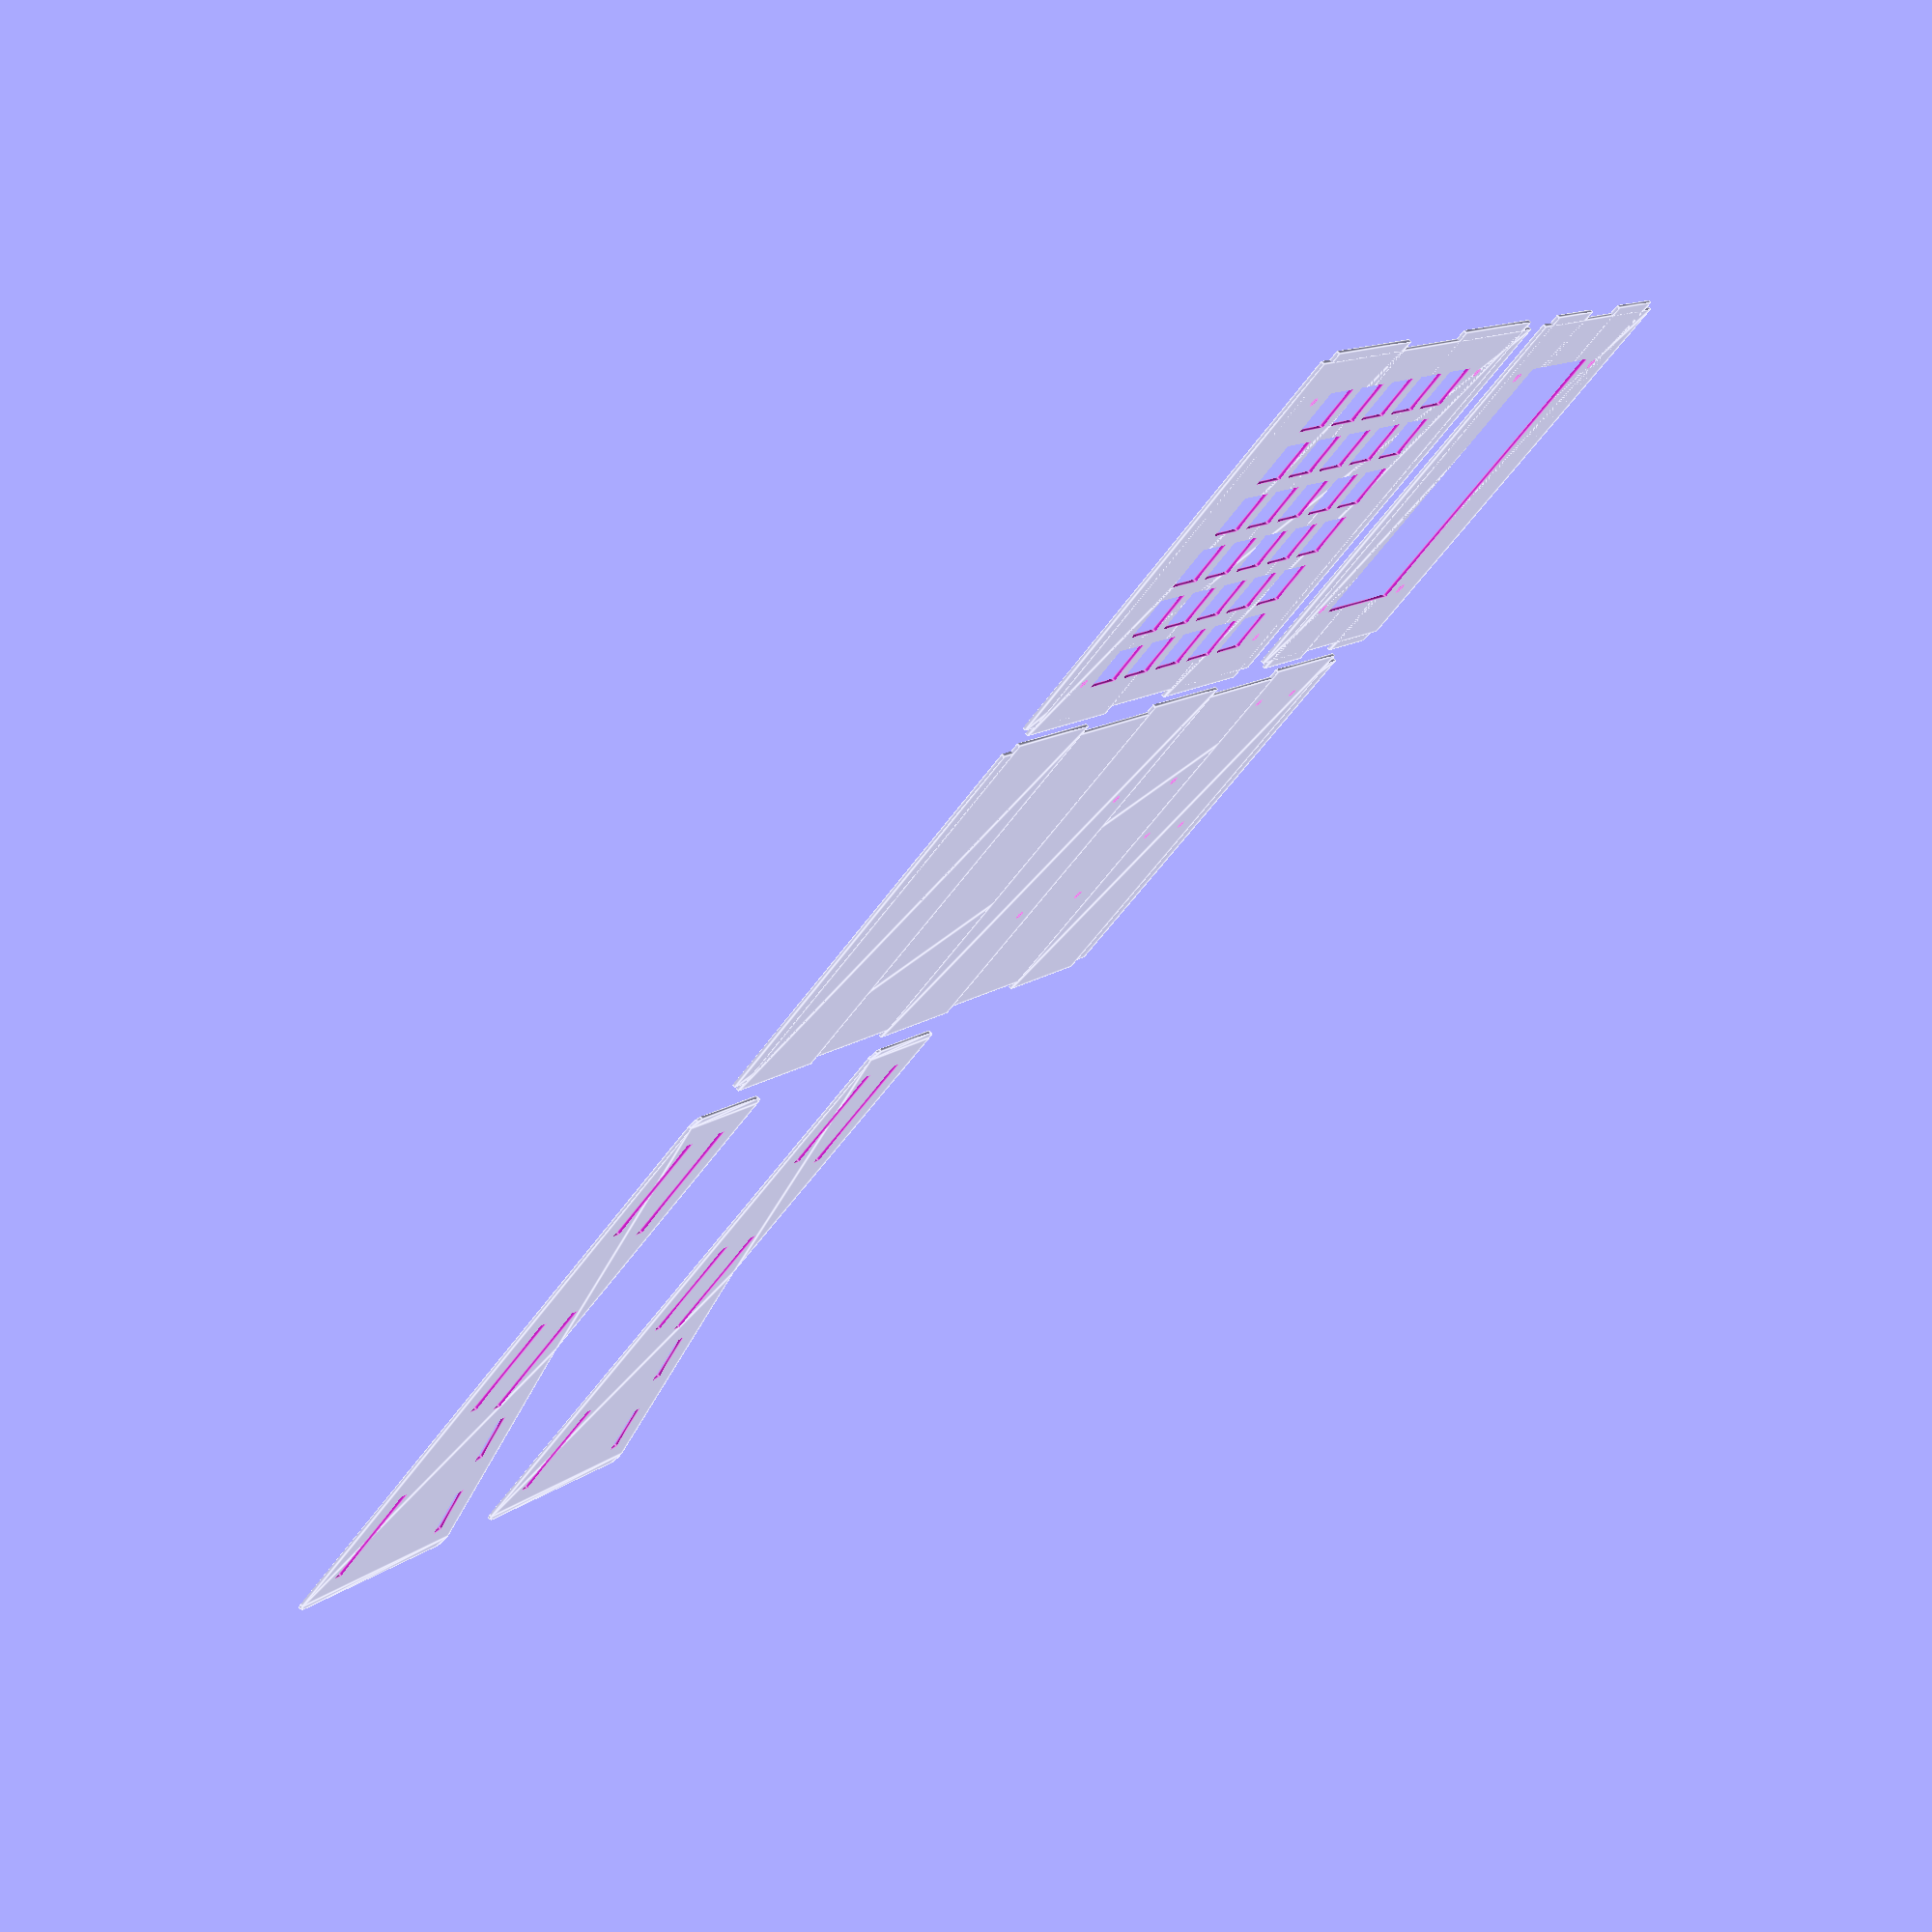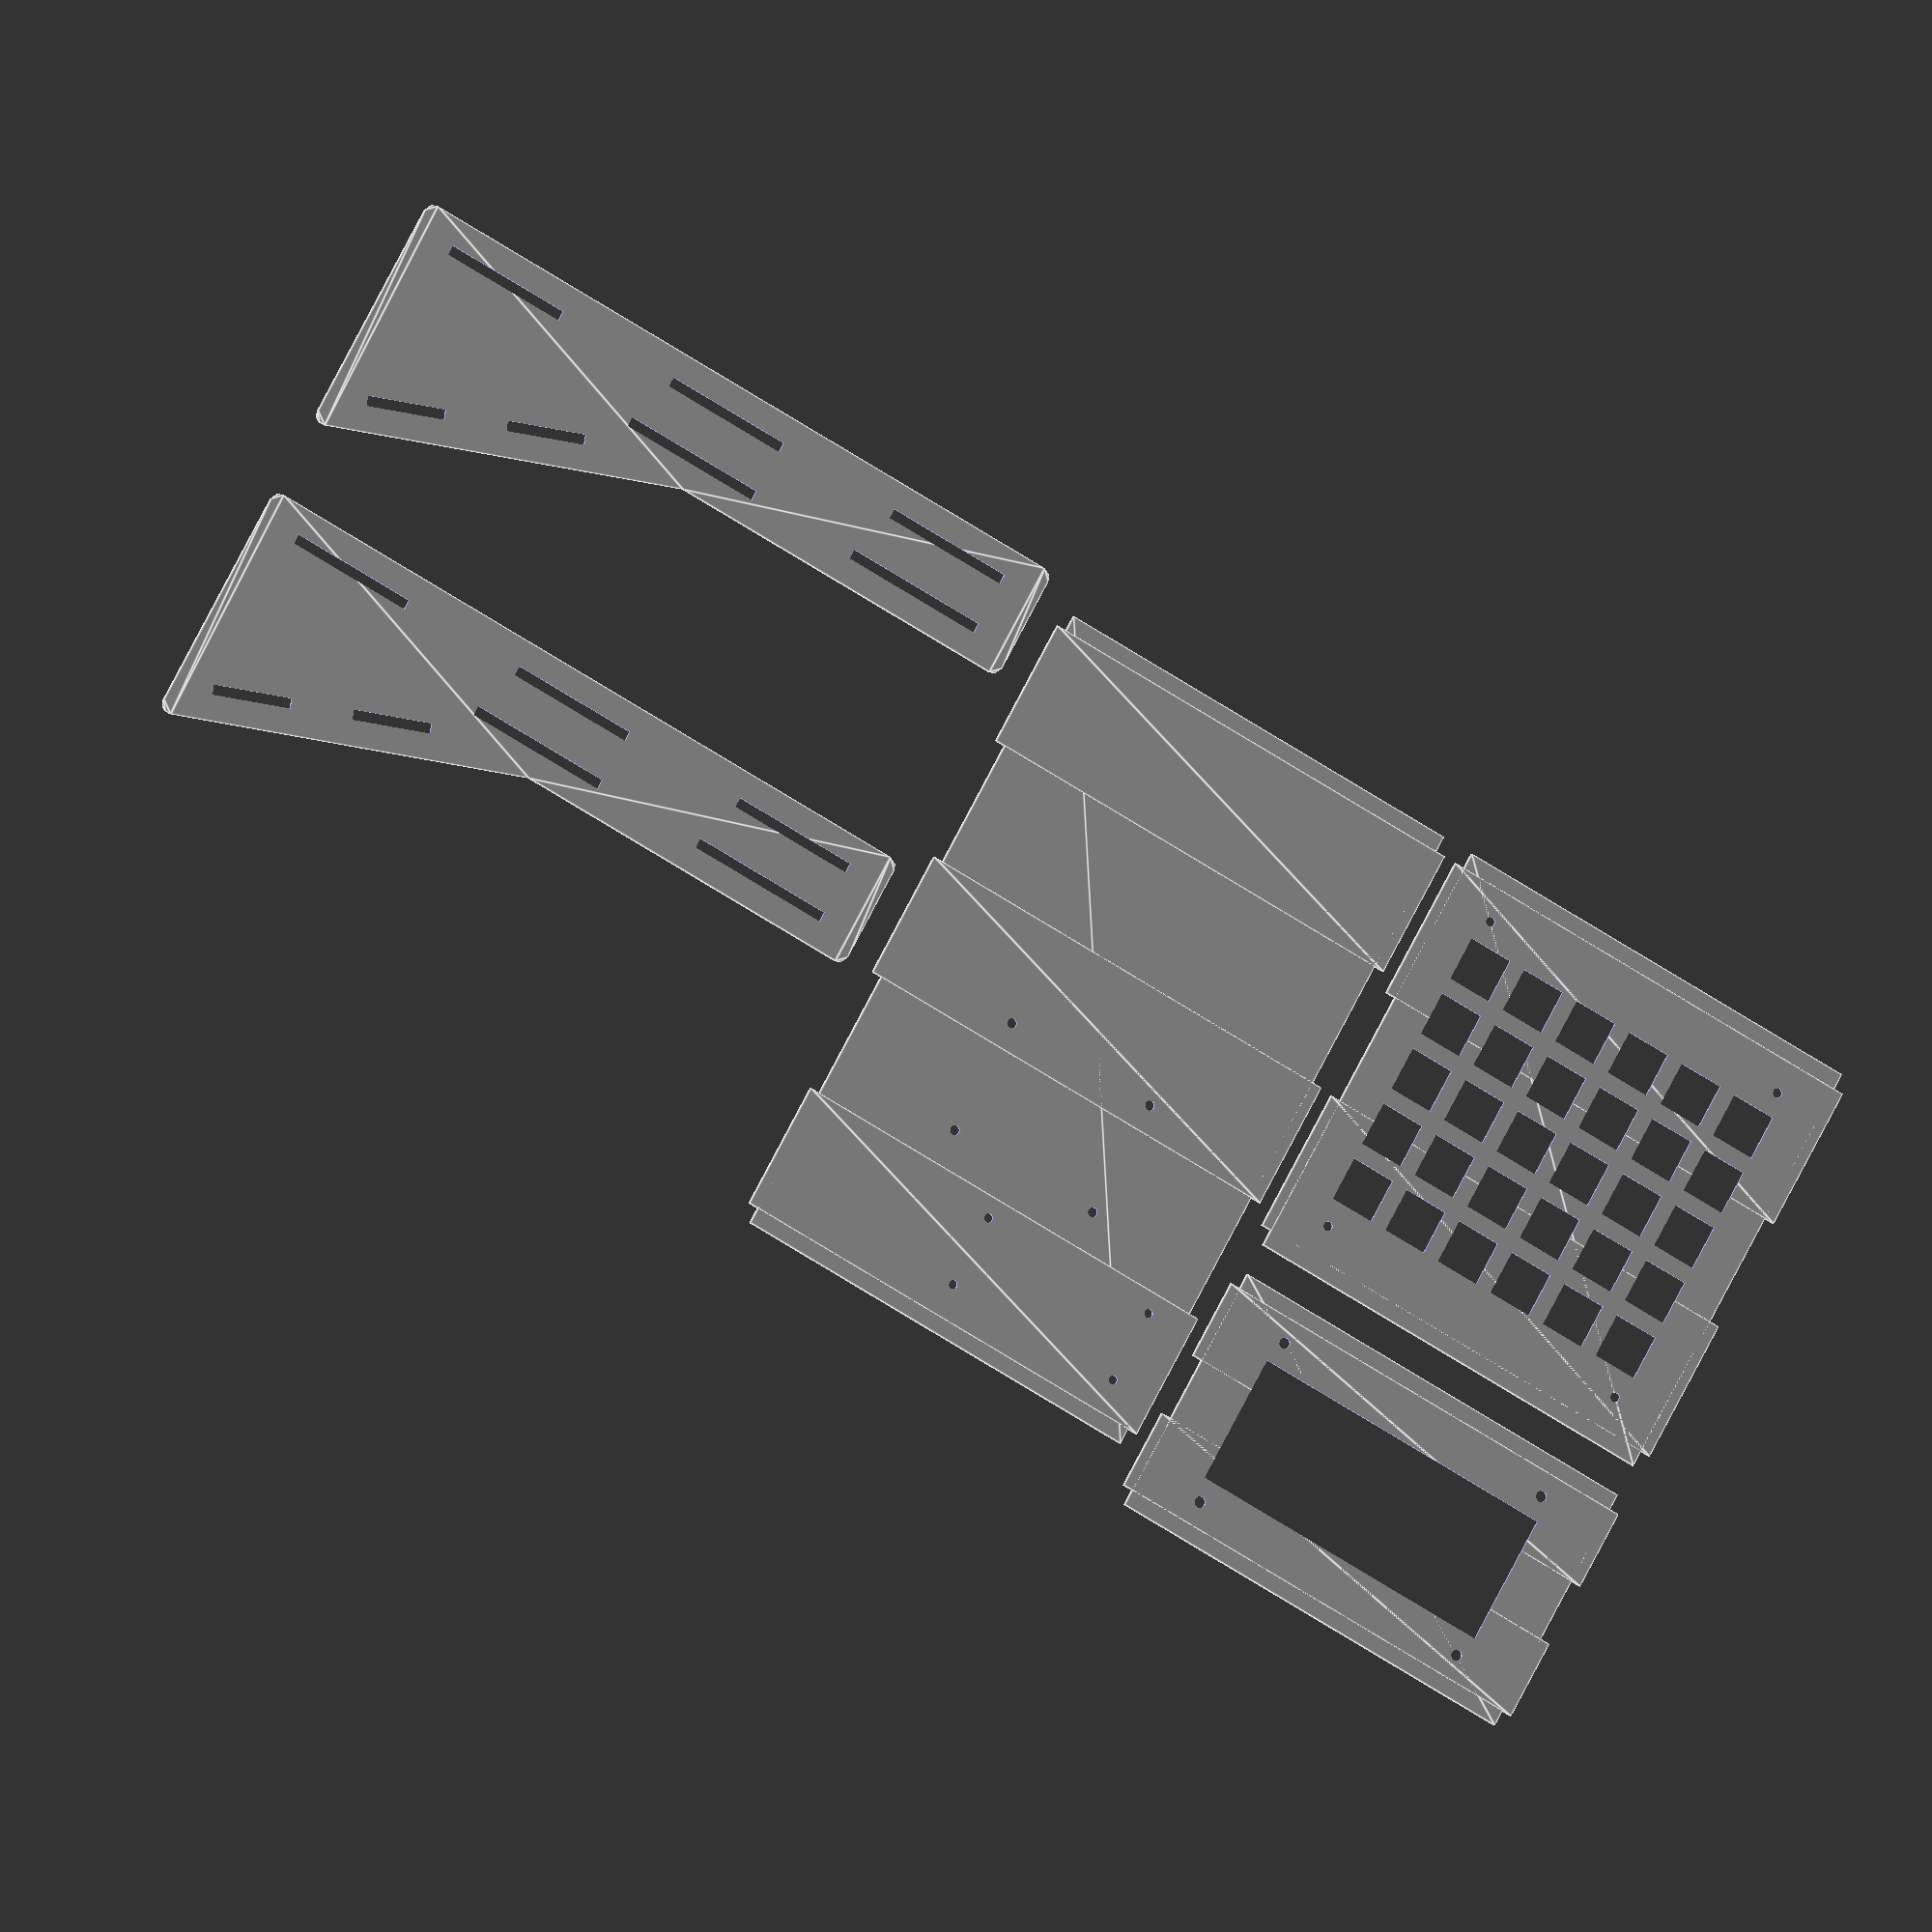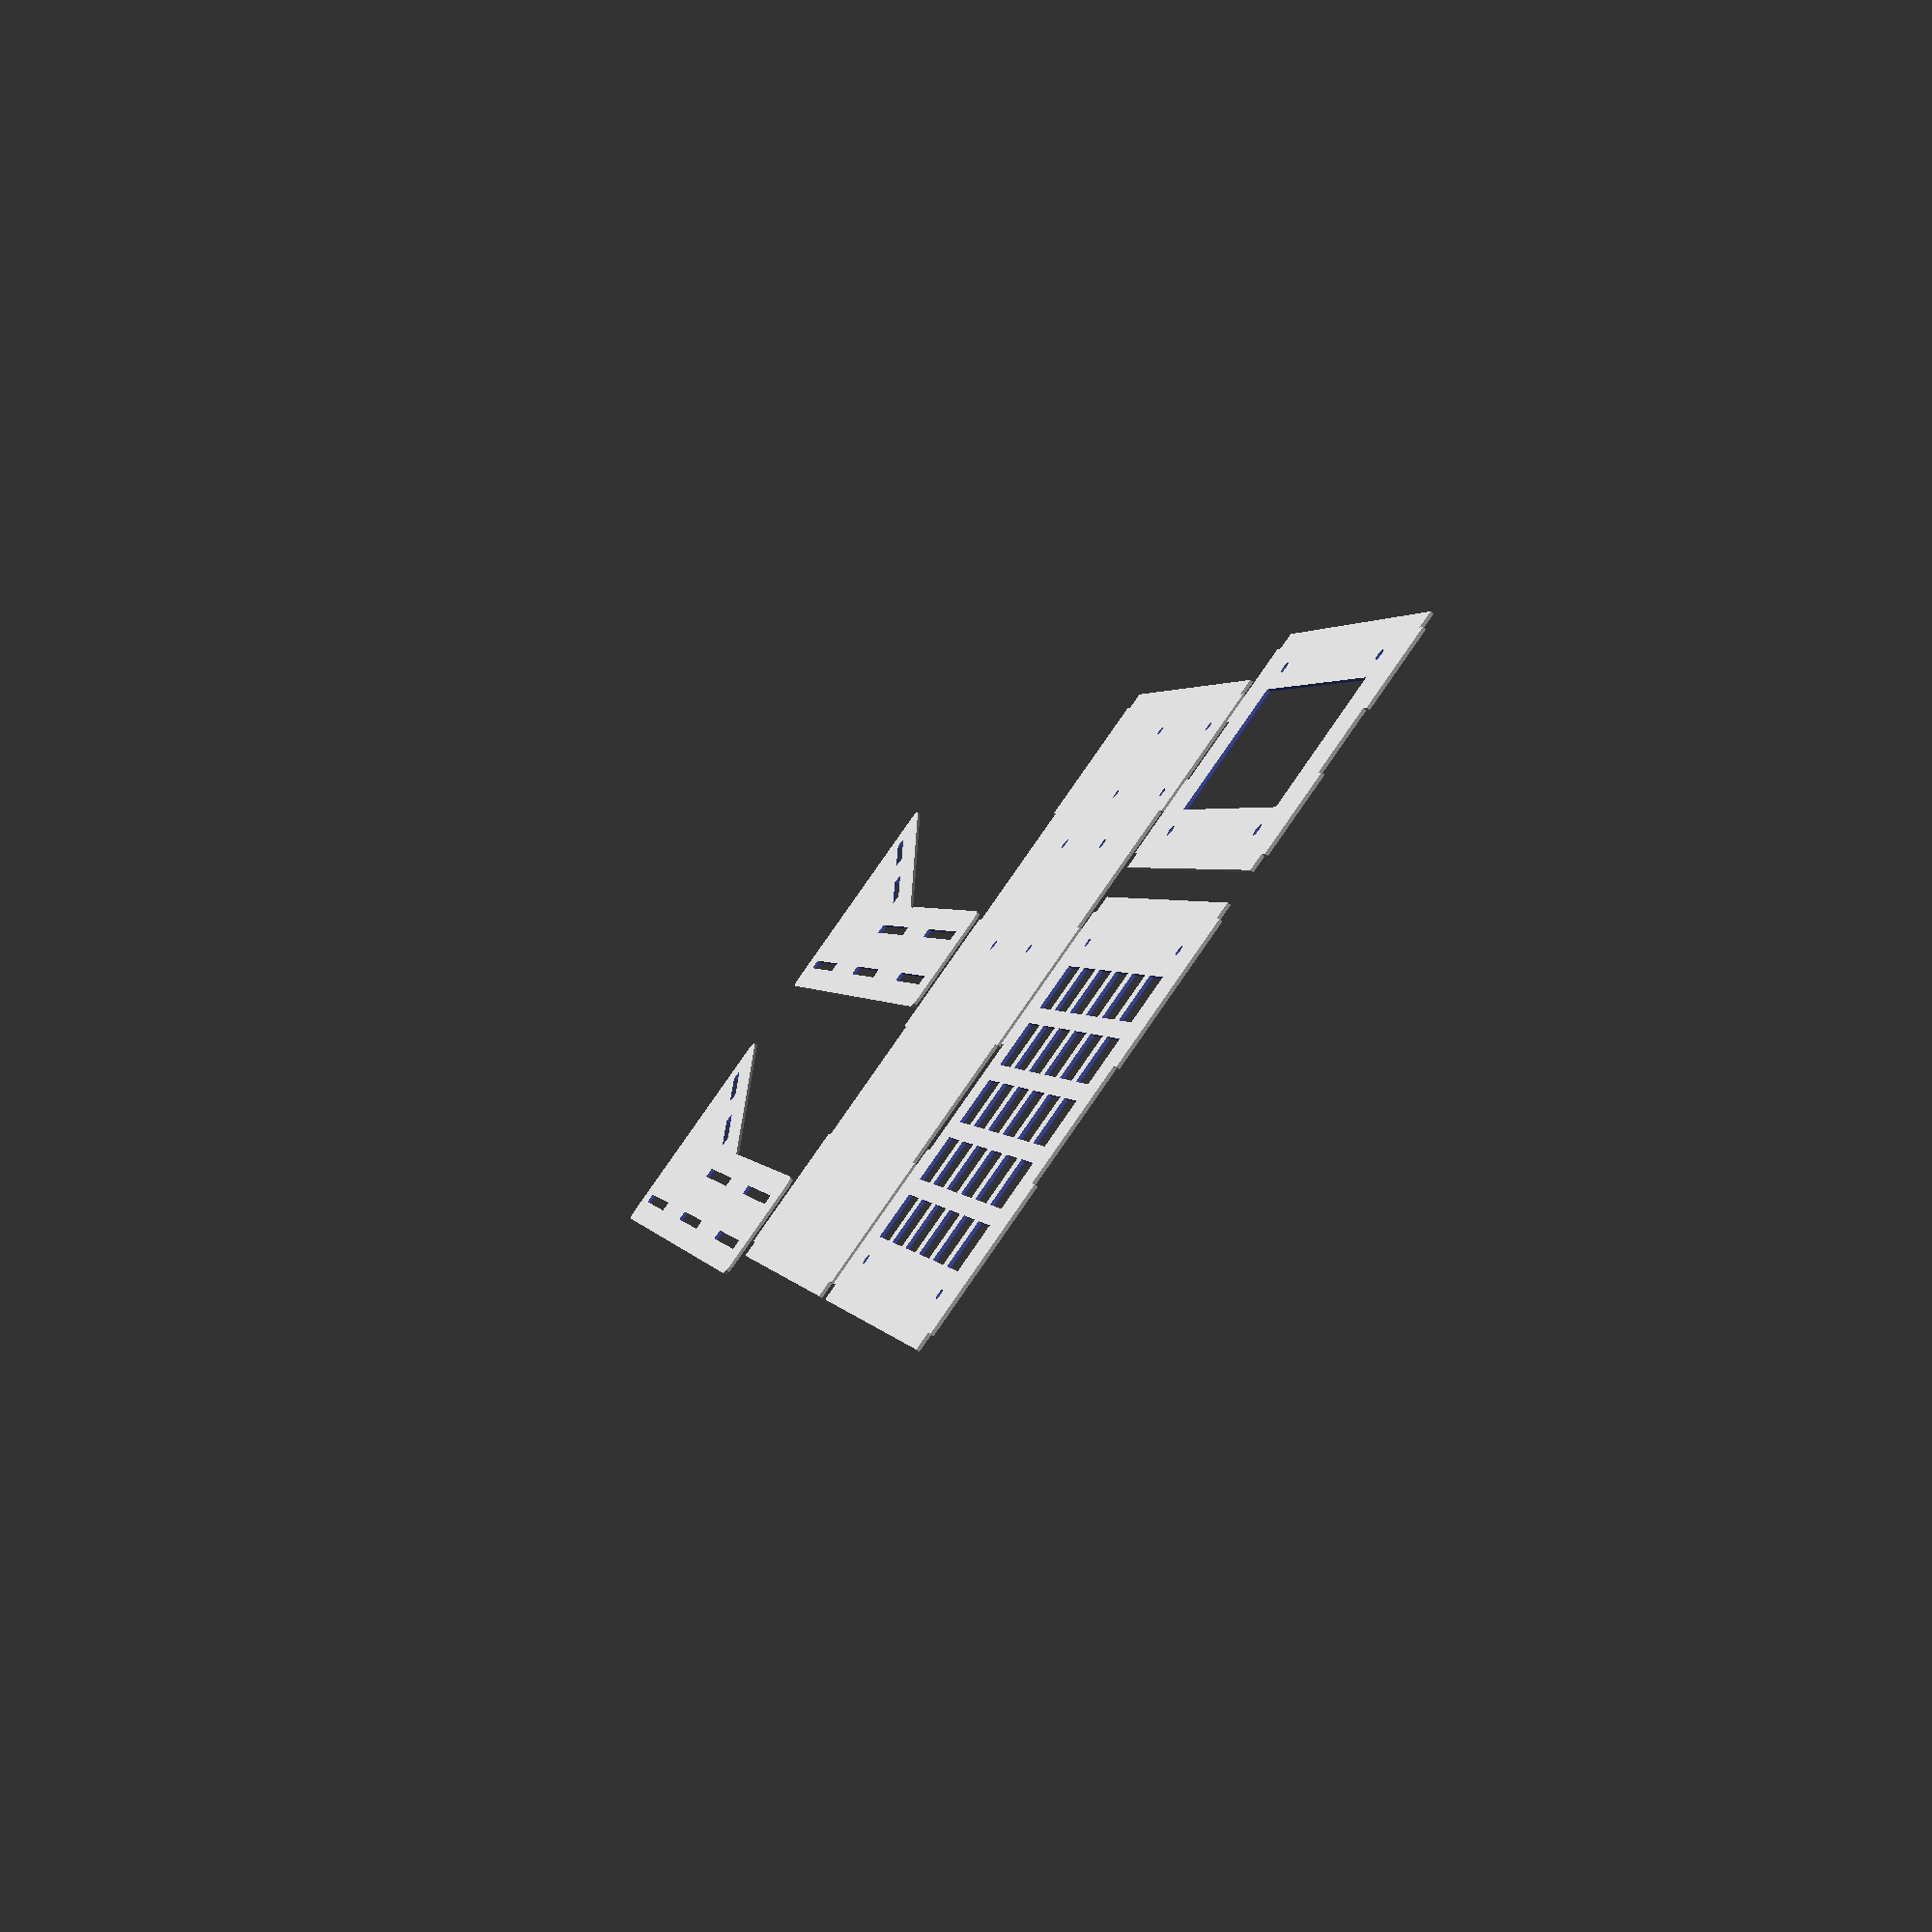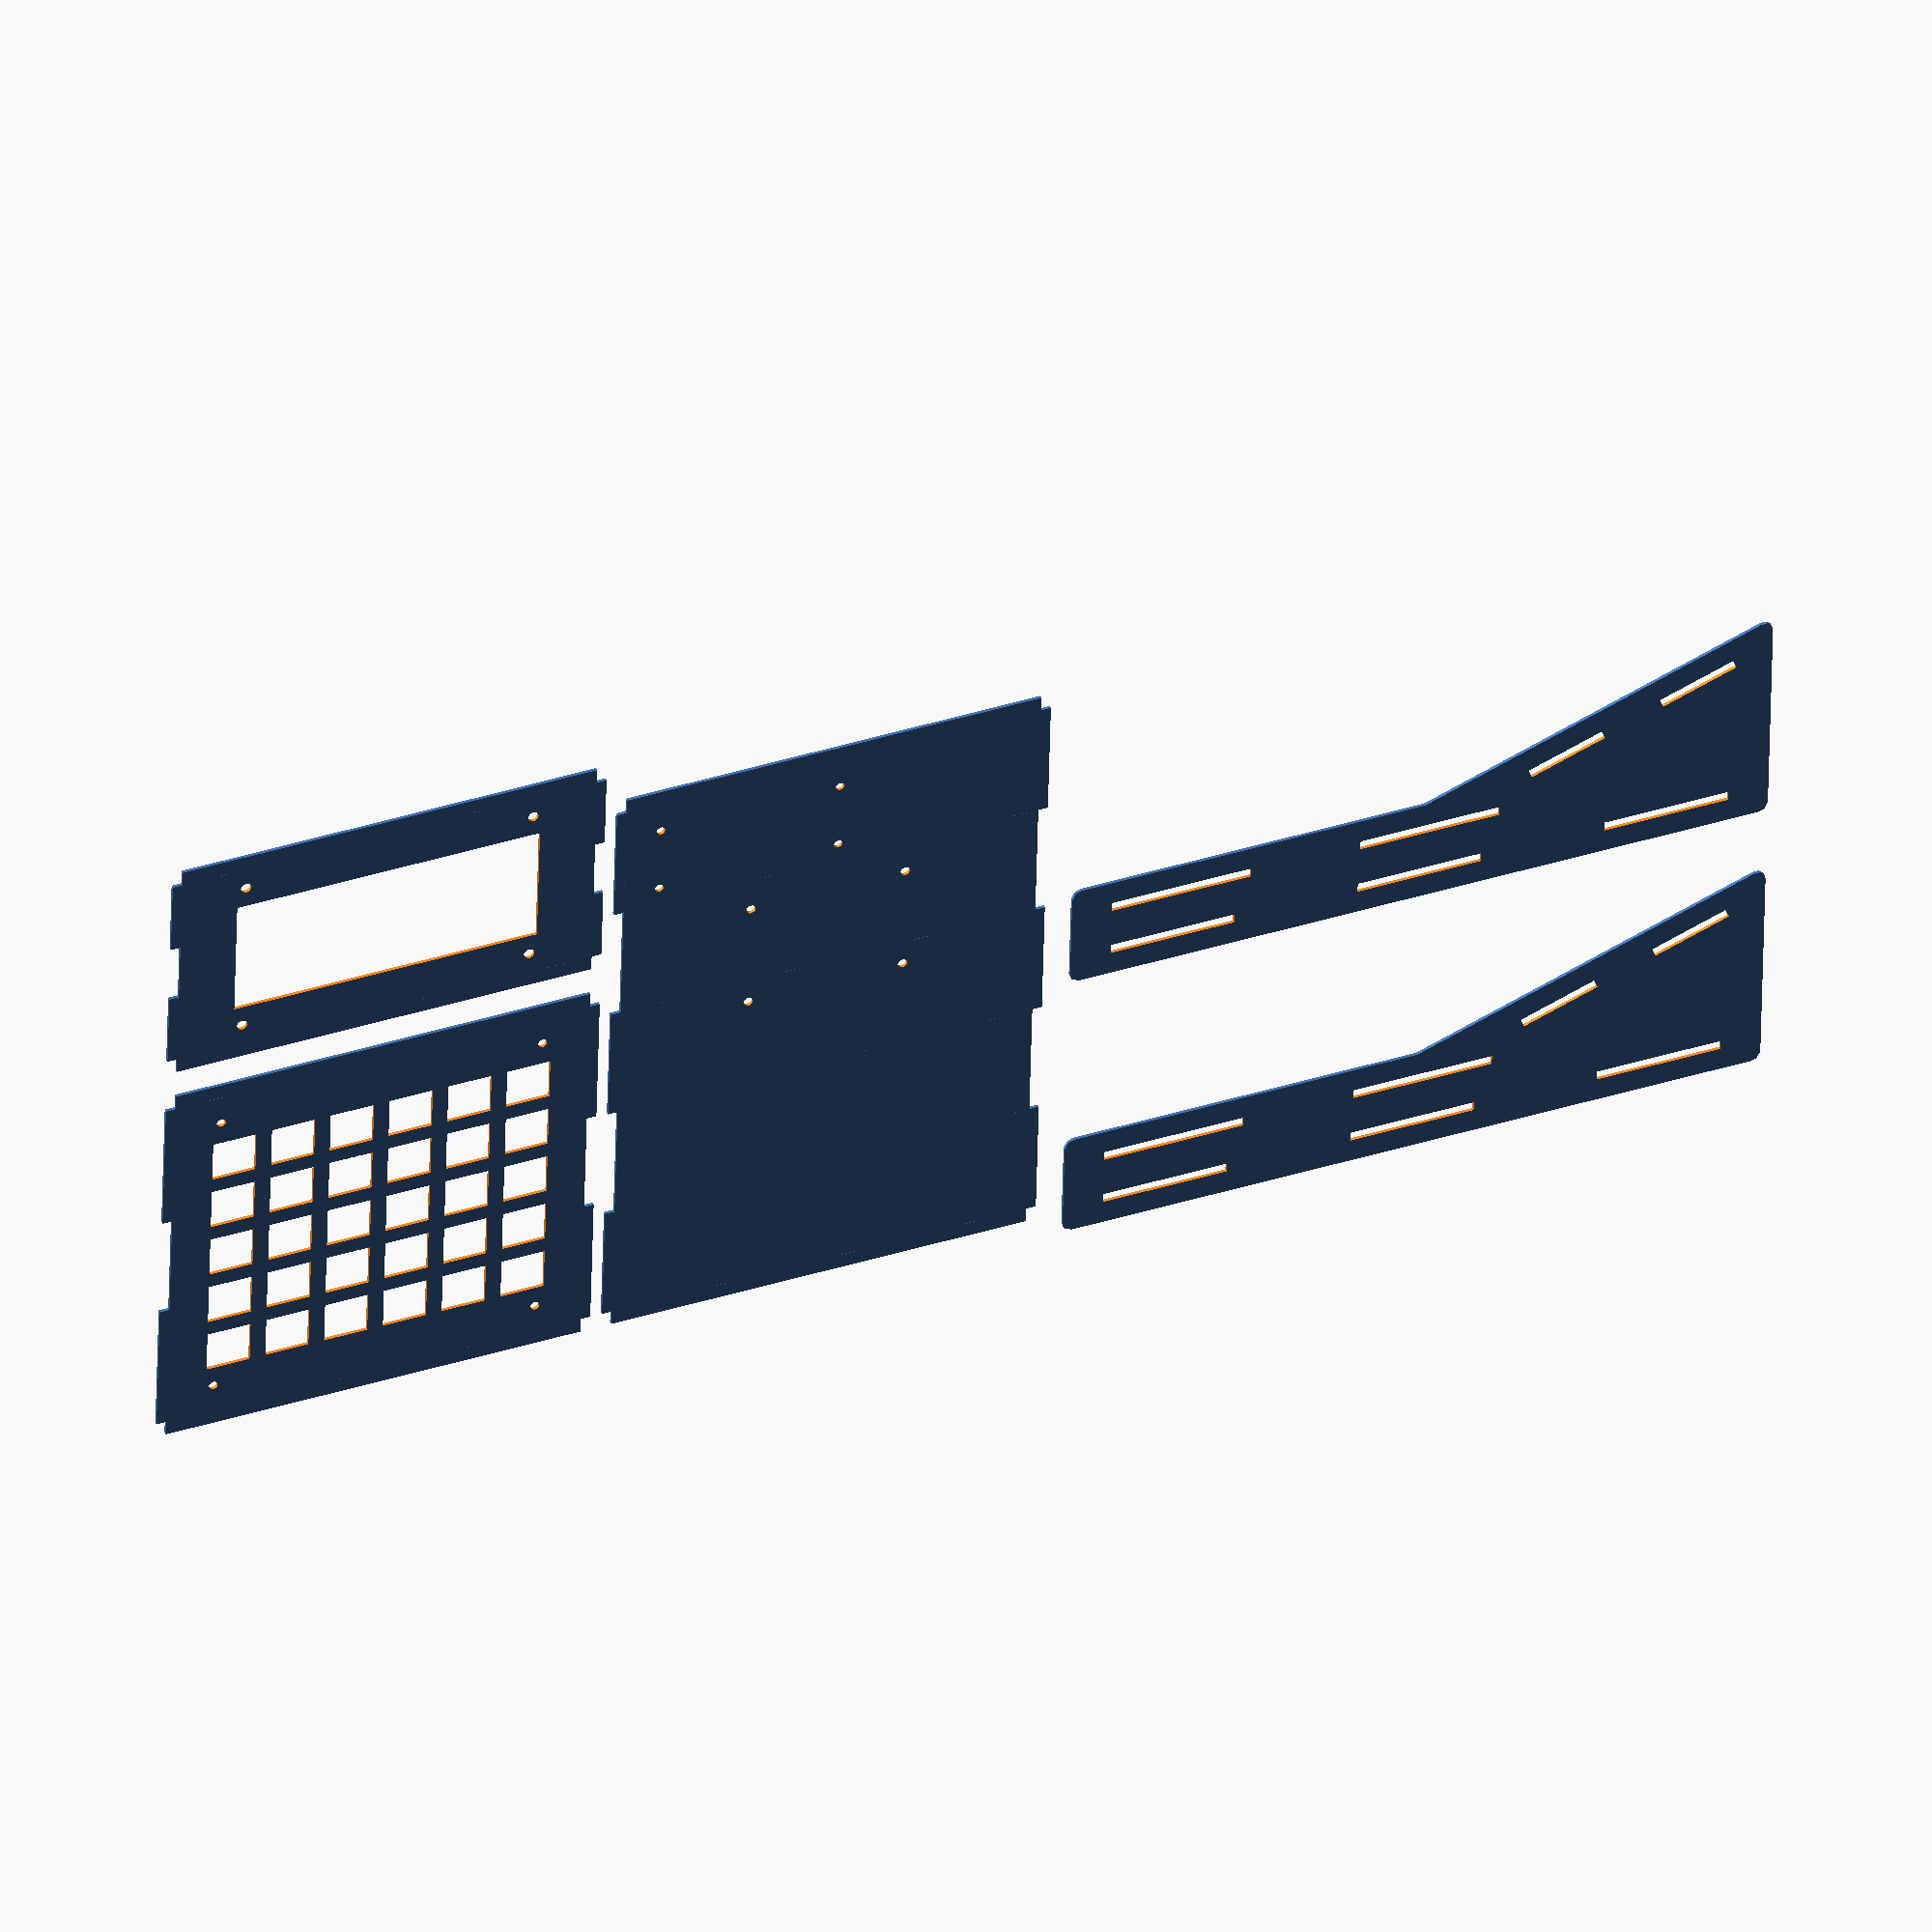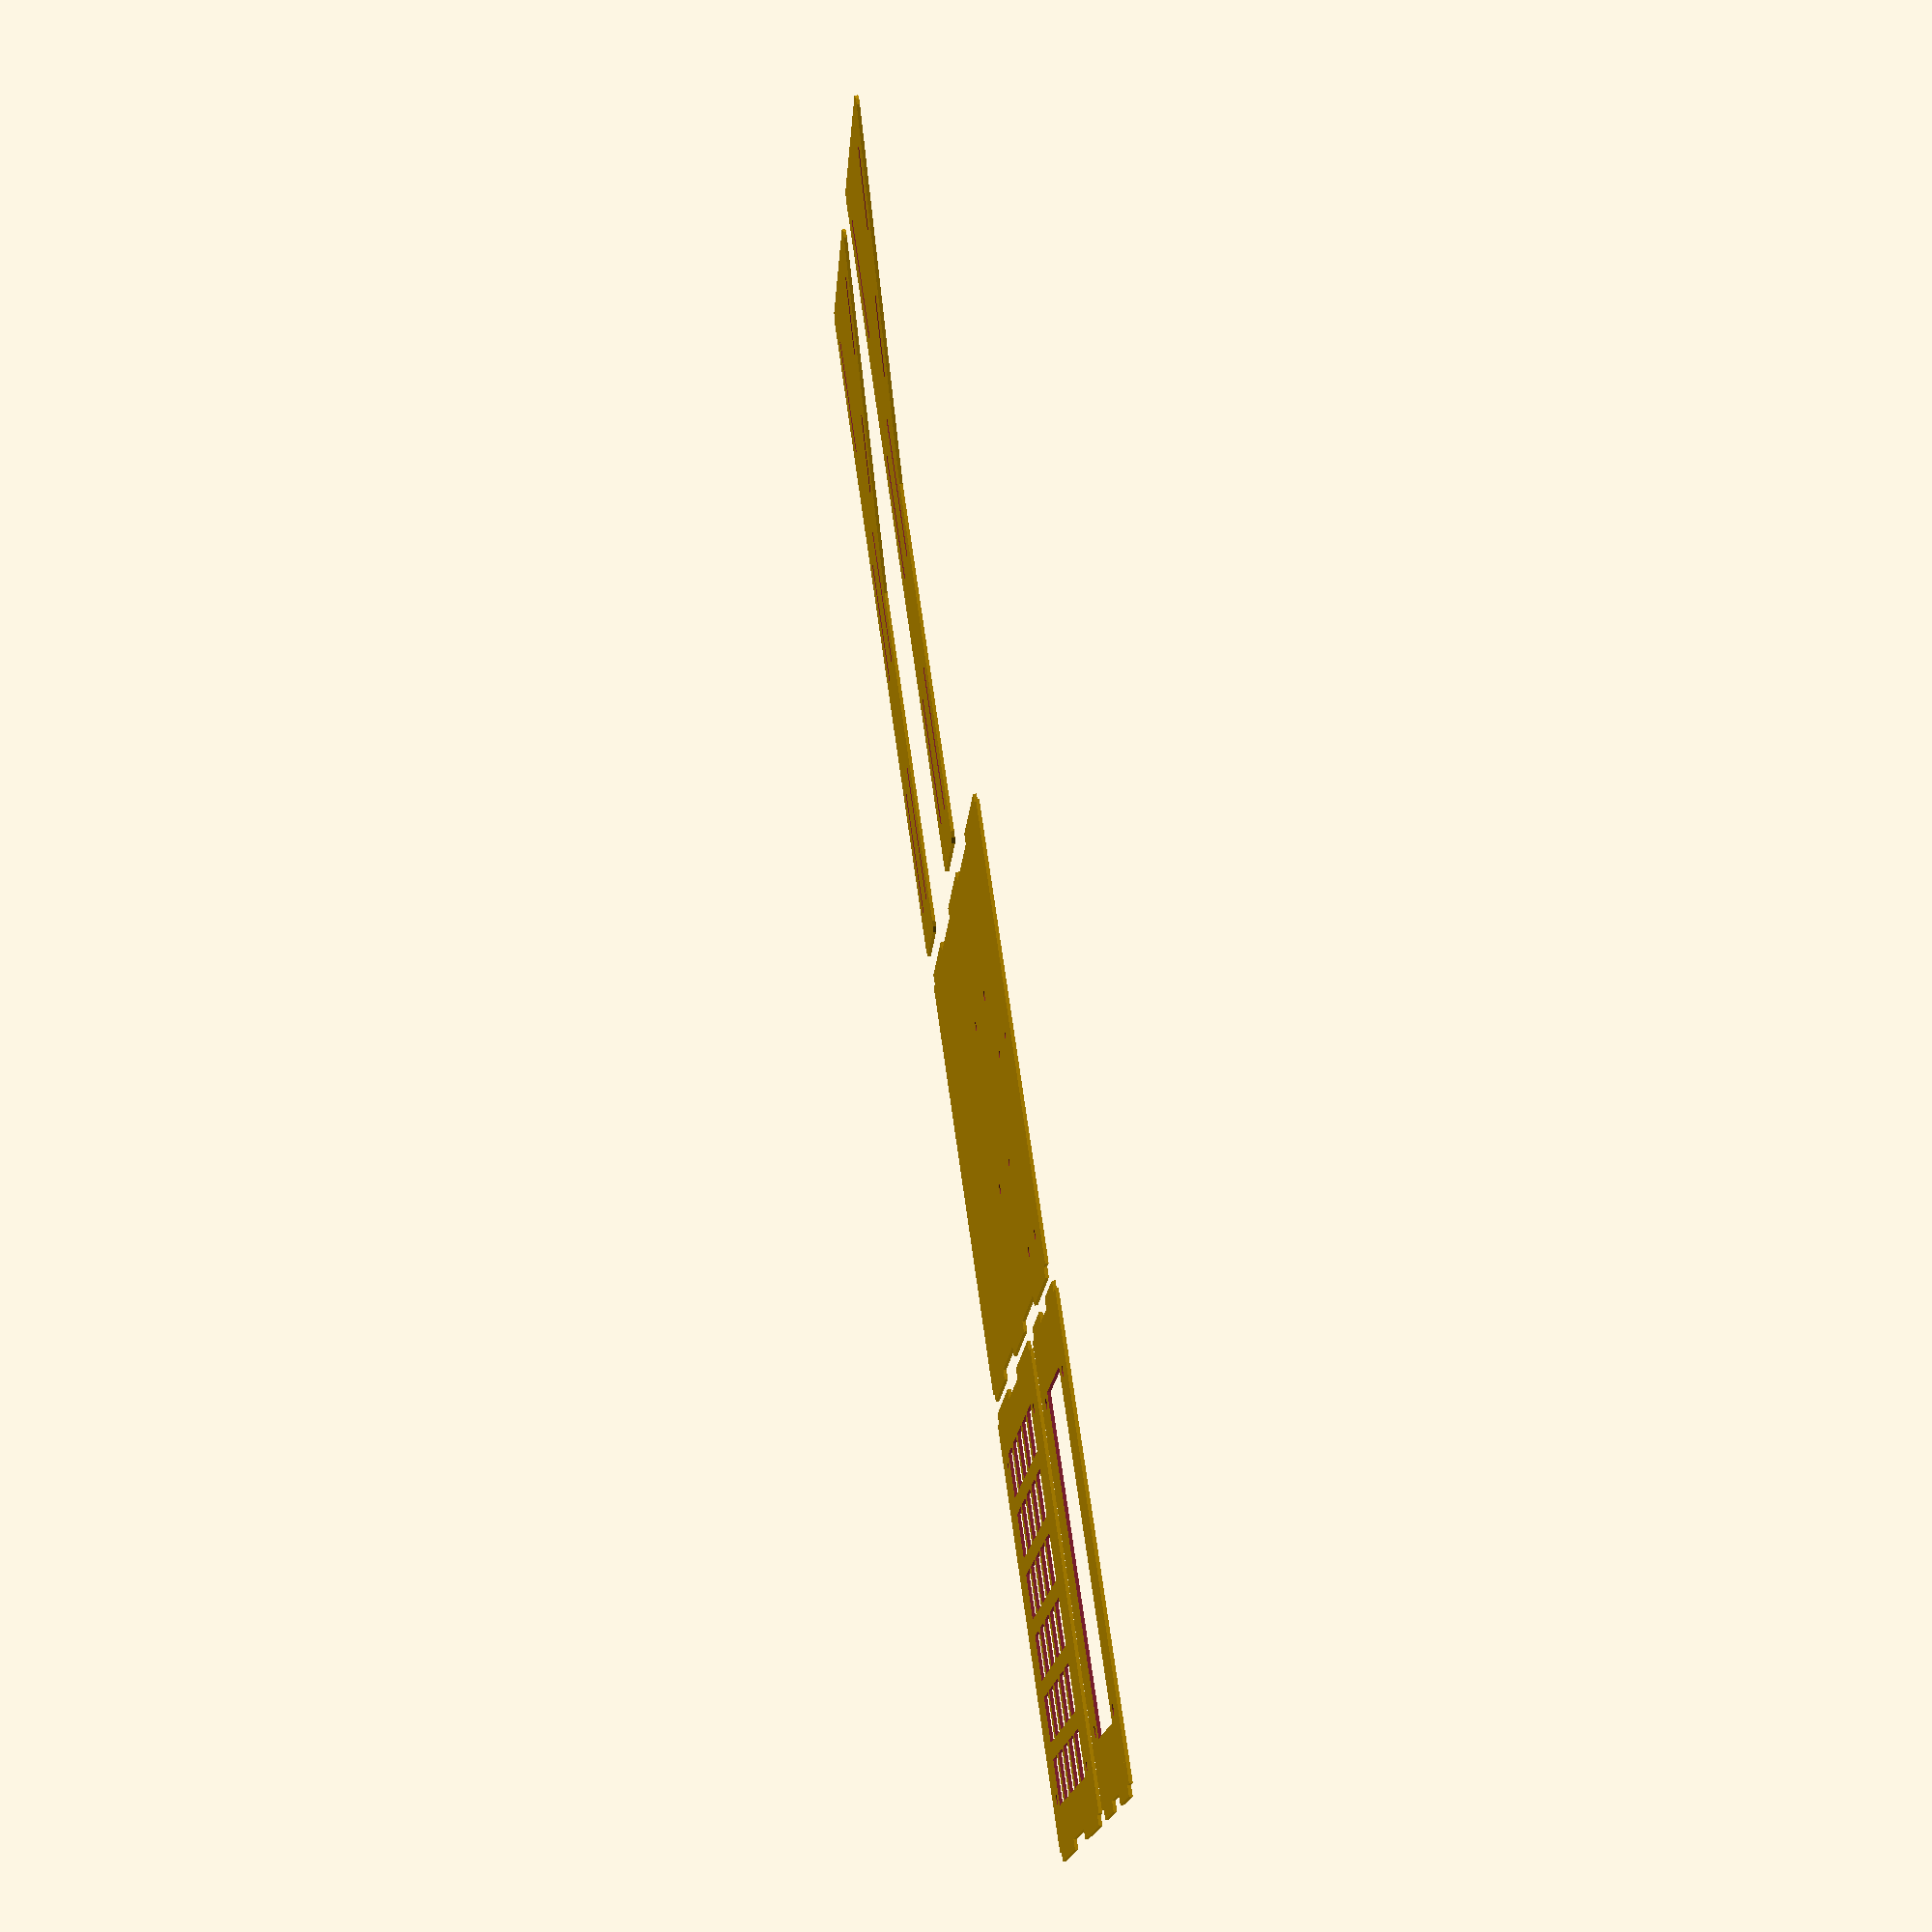
<openscad>
// Thickness of the stock to laser cut
stock_thickness = 3.1;

keypad_plate_height = 20;
display_plate_height = keypad_plate_height + 10;
display_angle = 20;
display_back_distance = 135;

tab_depth = stock_thickness;
tab_tolerance = 0.02;


// keypad measurements
// Measured from Adafruit NeoKey 5x6 Ortho Snap-Apart PCB
keypad_pcb_dimensions = [114.35, 115.55];

keypad_mounting_hole_diameter = 2.90;
keypad_mounting_hole_inset = [3.60, 3.55]; // from PCB edge to hole edge
keypad_mounting_hole_spacing = [101.20, 102.50]; // between nearest hole edges

keyswitch_inset = [2.65, 12.20];
keyswitch_spacing = 5.05;


// display measurements
// measured from LCD module
display_screen_dimensions = [97.10, 39.65];
display_pcb_dimensions = [98.25, 59.90];
display_mounting_hole_diameter = 3.45;
display_hole_inset = [1.05, 0.7];
display_hole_spacing = [89.60, 51.50];
display_inset = [0.6, 10.05];


// overhang of side panels beyond plates
side_panel_offset = 5;

pcb_frame_offset = 10;

// calculated properties
keypad_frame_dimensions = [keypad_pcb_dimensions.x + 2*pcb_frame_offset,keypad_pcb_dimensions.y + 2*pcb_frame_offset];
display_frame_height = display_pcb_dimensions.y + 2*pcb_frame_offset;
function display_top_coords() = [0,display_back_distance + cos(display_angle) * display_frame_height,display_plate_height + sin(display_angle) * display_frame_height];

// FIXME
overall_footprint = [keypad_frame_dimensions.x, display_top_coords().y];

// locations of electronic components on base plate
pi_zero_location = [10, overall_footprint.y - 40];
perfboard_1_location = [40, overall_footprint.y - 95];
perfboard_2_location = [90, overall_footprint.y - 95];

module mounting_holes_2d(rows, columns, spacing, diameter) {
    for(row=[0:rows-1], col=[0:columns-1]) {
        translate([diameter/2,diameter/2,0])
        translate([(spacing.x+diameter)*col,(spacing.y+diameter)*row])    
        circle(d=diameter, $fs=.3);
    }
}

module tabs2d(plate_dimensions, num_tabs, tab_length, end_spacing) {
    tab_spacing = (plate_dimensions.y - 2*end_spacing - num_tabs*tab_length)/(num_tabs-1);
    for(tab=[0:num_tabs-1]) {
        translate([-tab_depth, end_spacing + (tab_length+tab_spacing) * tab, 0])
        square([plate_dimensions.x+2*tab_depth, tab_length]);
    }
}

module keypad_plate() {
    
    // Calculated
    frame_dimensions = [keypad_pcb_dimensions.x+pcb_frame_offset*2, keypad_pcb_dimensions.y+pcb_frame_offset*2];
    
    key_rows = 5;
    key_cols = 6;

    key_width = 14;
    key_height = key_width;

    module plate_frame() {
        translate([pcb_frame_offset,pcb_frame_offset,0])
        offset(delta=pcb_frame_offset)
        square(keypad_pcb_dimensions);
        // two tabs on each side
        tabs2d(frame_dimensions, 2, 45, 5);
    }

    module key_array(rows, columns, spacing) {
        for(row=[0:rows-1], col=[0:columns-1]) {
            translate([col * (key_width + spacing), 
                row * (key_width + spacing),0])
            square([key_width, key_height]);
        }
    }

    difference() {
        plate_frame();
        
        translate([keyswitch_inset.x+pcb_frame_offset,
            keyswitch_inset.y+pcb_frame_offset,0])
        key_array(key_rows,key_cols,keyswitch_spacing);
        
        translate([keypad_mounting_hole_inset.x+pcb_frame_offset,
            keypad_mounting_hole_inset.y+pcb_frame_offset,0])
        mounting_holes_2d(2, 2, keypad_mounting_hole_spacing, keypad_mounting_hole_diameter);
    }
}

module display_plate() {
    // measured from LCD module
    
    display_tolerance = .5;
    offset_dimensions = [overall_footprint.x, display_pcb_dimensions.y+2*pcb_frame_offset];
    
    frame_x_offset = (overall_footprint.x - display_pcb_dimensions.x) / 2;
    
    module display_frame() {
        translate([-frame_x_offset, -pcb_frame_offset,0])square([overall_footprint.x, display_pcb_dimensions.y+2*pcb_frame_offset]);
        translate([-frame_x_offset,-pcb_frame_offset,0])
            tabs2d(offset_dimensions, 2, 25, 5);
    }
    
    module cutouts() {
        offset(delta=display_tolerance)
        translate([display_inset.x, display_inset.y,0])square(display_screen_dimensions);
        translate([display_hole_inset.x,display_hole_inset.y,0])
        mounting_holes_2d(2, 2, display_hole_spacing, display_mounting_hole_diameter);
    }

    translate([frame_x_offset,pcb_frame_offset,0])difference() {
        display_frame();
        cutouts();
    }
    
}

module base_plate(size) {
    module rpi_mounting_holes() {
        diameter = 2.75;
        spacing = [58-diameter, 23-diameter];
        mounting_holes_2d(2, 2, spacing, diameter);
    }
    module perfboard_mounting_holes() {
        diameter = 3.05;
        spacing = [0, 34];
        mounting_holes_2d(2, 1, spacing, diameter);
    }
    difference(){
        union() {
            square(size);
            tabs2d(size, 3, 40, 5);
        }
        translate([pi_zero_location.x, pi_zero_location.y,0])rpi_mounting_holes();
        translate([perfboard_1_location.x, perfboard_1_location.y,0])perfboard_mounting_holes();
        translate([perfboard_2_location.x, perfboard_2_location.y,0])perfboard_mounting_holes();
    }
}
 
module mounting_plates() {
    translate([tab_depth,0,0]){
        color("BurlyWood"){
            // Keypad Plate
            translate([0, 0, keypad_plate_height - stock_thickness])
                linear_extrude(stock_thickness)
                keypad_plate();
            
            // Display Plate
            translate([0,display_back_distance,display_plate_height])
                rotate([display_angle,0,0])
                translate([0,0,-stock_thickness])
                linear_extrude(stock_thickness)
                display_plate();
        }
        
        color("DimGray")
            // Base Plate
            translate([0, 0, 0])
            linear_extrude(stock_thickness)
            base_plate([overall_footprint.x, overall_footprint.y]);
    }
}

module side_panel() {
    module slots2d() {
        offset(tab_tolerance)projection()intersection() {
            translate([0,0,-(overall_footprint.x + tab_depth + 1)])rotate([0,0,-90])rotate([0,-90,0])mounting_plates();
            // FIXME
            cube([overall_footprint.y + 30, display_top_coords().z + 20, 2]);
        }
    }
    
    module side_polygon() {
        d2 = display_plate_height - (keypad_plate_height + side_panel_offset);
        d3 = side_panel_offset/cos(display_angle);
        x = (d2+d3)/tan(display_angle);
        hard_point_1 = [display_back_distance - x, keypad_plate_height + side_panel_offset];
        
        d4 = side_panel_offset / sin(display_angle);
        d5 = (side_panel_offset + d4) * tan(display_angle);
        y = display_top_coords().z + d5;
        hard_point_2 = [display_top_coords().y + side_panel_offset, y];

        offset(3)polygon([
        [- side_panel_offset, -side_panel_offset],
        [- side_panel_offset,keypad_plate_height + side_panel_offset],
        hard_point_1,
        hard_point_2, 
        [overall_footprint.y+side_panel_offset,-side_panel_offset]
        ]);
    }
    difference() {
        side_polygon();
        slots2d();
    }
}
module pieces_2d() {
    keypad_plate();
    translate([0, keypad_frame_dimensions.y + 10,0])display_plate();
    translate([overall_footprint.x + 10, 0,0])base_plate(overall_footprint);
    translate([overall_footprint.x * 2 + 30,0,0])side_panel();
    translate([overall_footprint.x * 2 + 30,100,0])side_panel();
}


module 3d_mockup() {
    mounting_plates();
    color("Sienna"){
        rotate([0,90,0])rotate([0,0,90])linear_extrude(stock_thickness)side_panel();
        translate([overall_footprint.x+tab_depth,0,0])rotate([0,90,0])rotate([0,0,90])linear_extrude(stock_thickness)side_panel();
    }
}

pieces_2d();
*3d_mockup();

</openscad>
<views>
elev=108.2 azim=318.9 roll=221.4 proj=p view=edges
elev=181.5 azim=29.2 roll=198.2 proj=o view=edges
elev=253.3 azim=108.9 roll=307.2 proj=p view=wireframe
elev=138.0 azim=181.4 roll=201.8 proj=o view=solid
elev=128.5 azim=156.2 roll=278.9 proj=p view=solid
</views>
